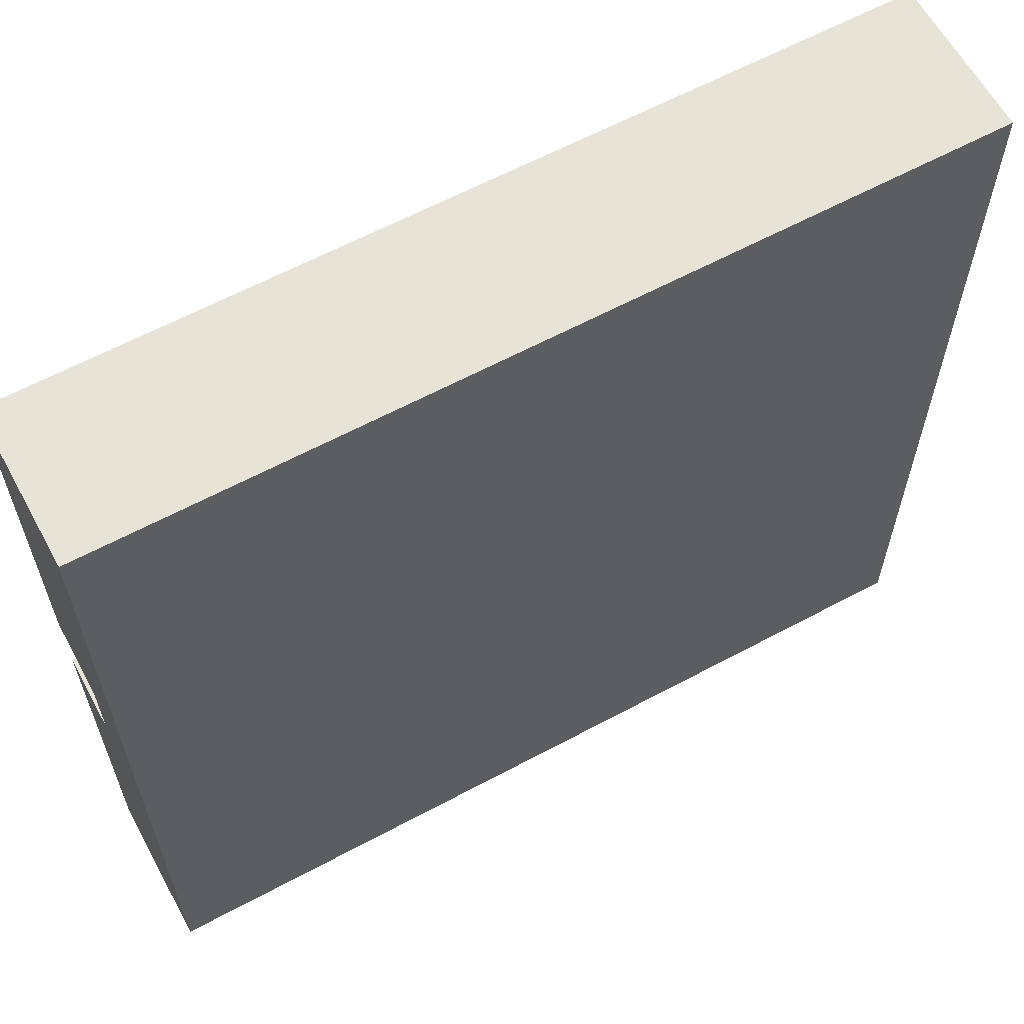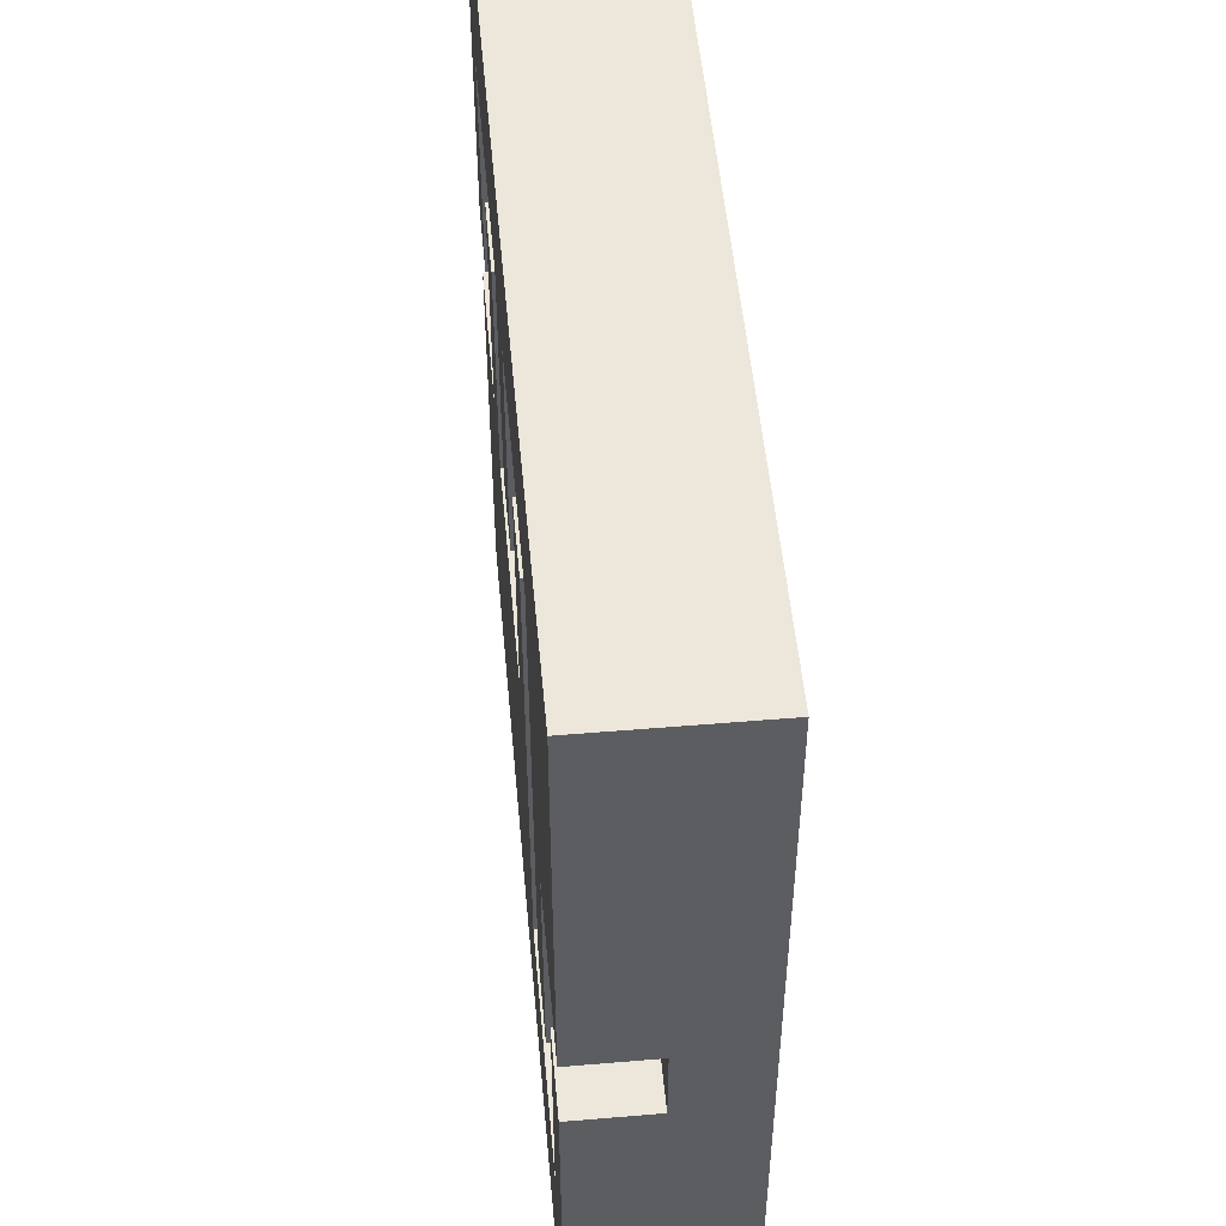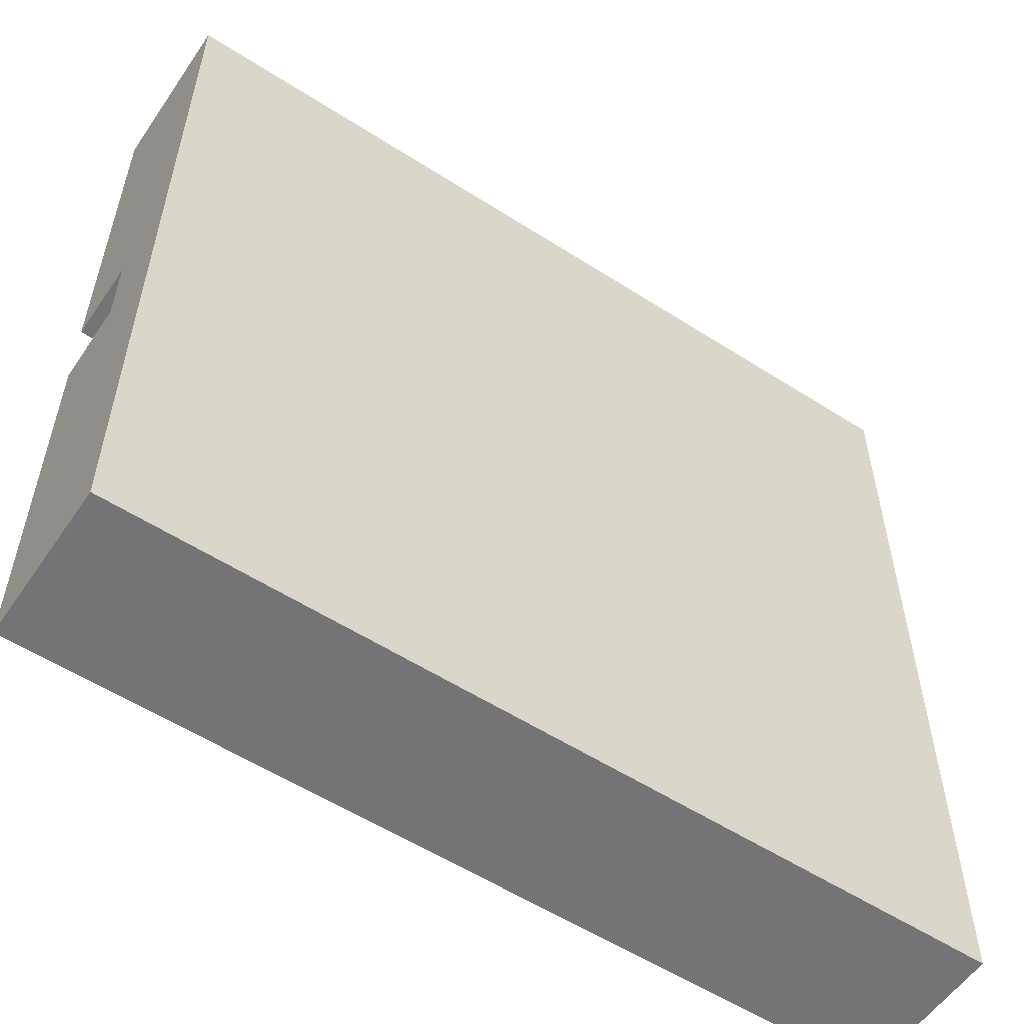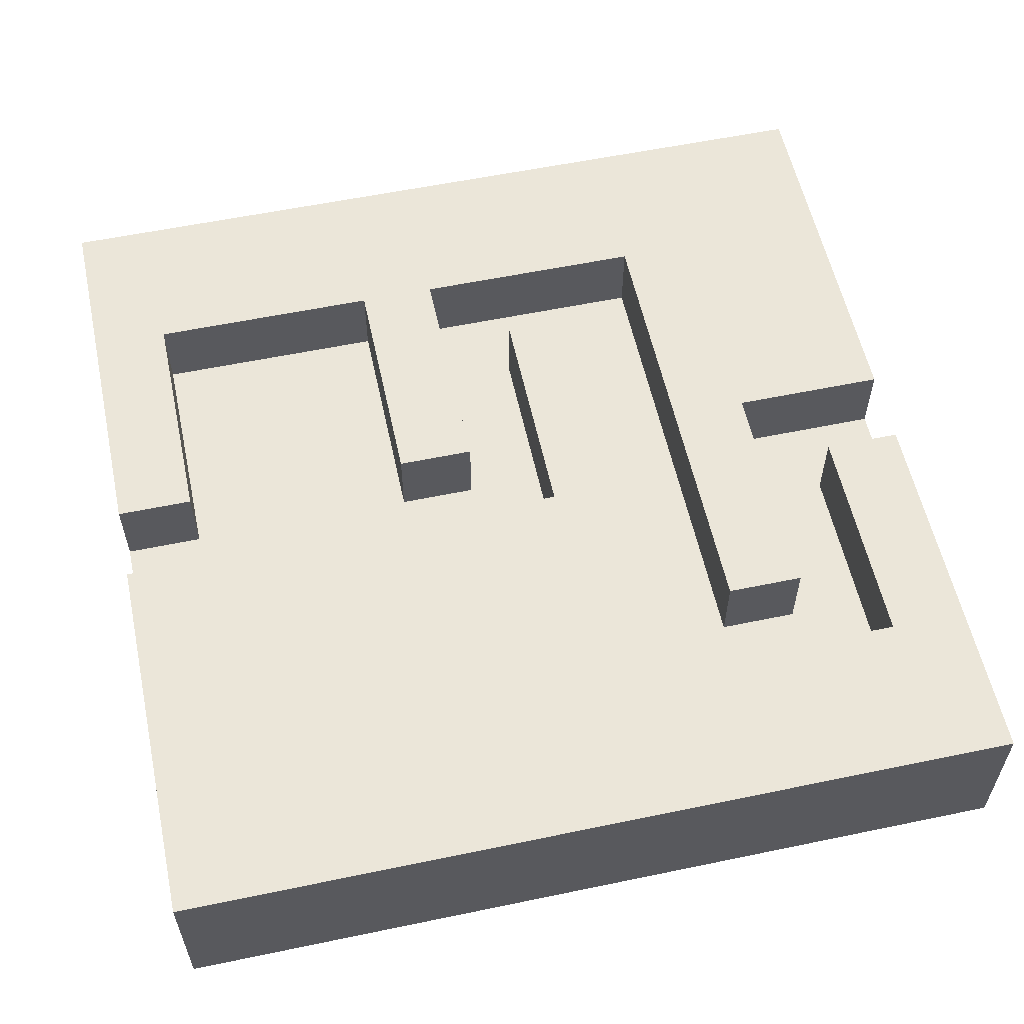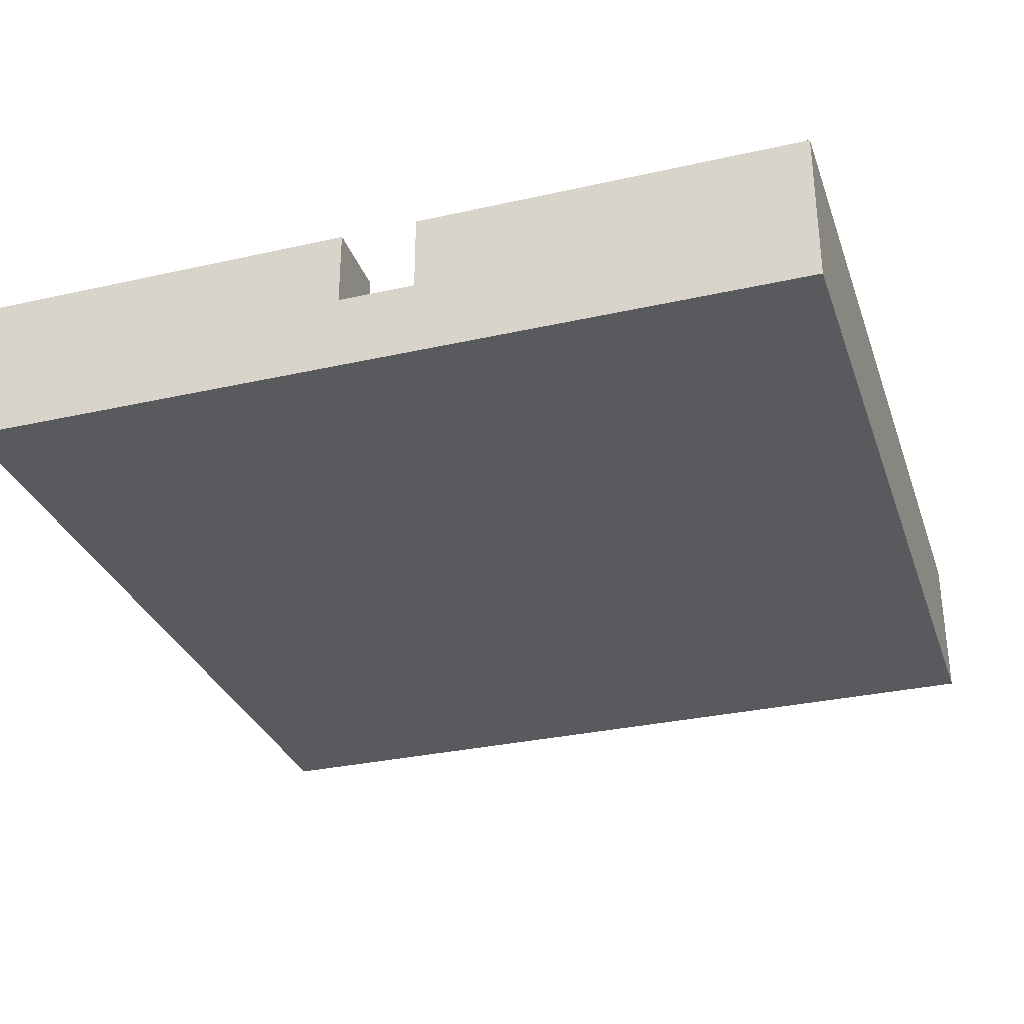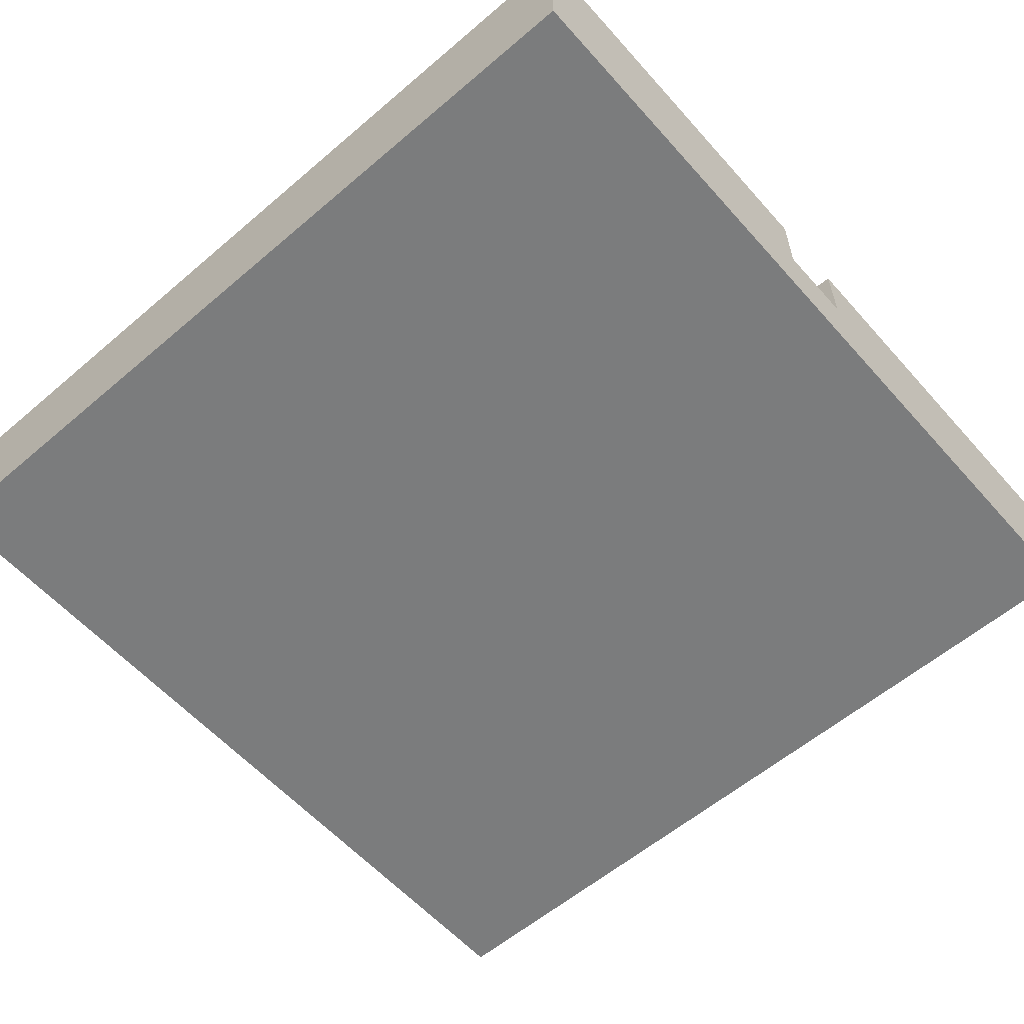
<metadata>
{"format":"obj","ext":"obj","renderer":"f3d","projection":"perspective","resolution":1024,"background":"white","views":[{"elev":62.1,"azim":-28.6,"up":"+Z"},{"elev":51.5,"azim":-95.2,"up":"+Z"},{"elev":-56.3,"azim":-33.9,"up":"+Z"},{"elev":57.5,"azim":167.8,"up":"+Y"},{"elev":-31.2,"azim":-72.2,"up":"+Y"},{"elev":-58.6,"azim":-138.7,"up":"+Y"}]}
</metadata>
<code>
o
v -0.55 -0.1 0.55
v -0.55 -0.1 -0.55
v -0.55 0 0.55
v -0.55 0 0.05
v -0.55 0 -0.05
v -0.55 0 -0.55
v -0.55 0.1 0.55
v -0.55 0.1 0.05
v -0.55 0.1 -0.05
v -0.55 0.1 -0.55
v -0.35 0 0.05
v -0.35 0 -0.25
v -0.35 0.1 0.05
v -0.35 0.1 -0.25
v -0.15 0 0.25
v -0.15 0 -0.35
v -0.15 0.1 0.25
v -0.15 0.1 -0.35
v 0.05 0 0.35
v 0.05 0 0.05
v 0.05 0.1 0.35
v 0.05 0.1 0.05
v 0.25 0 0.25
v 0.25 0 -0.05
v 0.25 0.1 0.25
v 0.25 0.1 -0.05
v 0.45 0 0.35
v 0.45 0 0.05
v 0.45 0.1 0.35
v 0.45 0.1 0.05
v -0.45 0 -0.05
v -0.45 0 -0.35
v -0.45 0.1 -0.05
v -0.45 0.1 -0.35
v -0.25 0 0.35
v -0.25 0 -0.25
v -0.25 0.1 0.35
v -0.25 0.1 -0.25
v -0.05 0 0.25
v -0.05 0 -0.05
v -0.05 0.1 0.25
v -0.05 0.1 -0.05
v 0.15 0 0.35
v 0.15 0 0.05
v 0.15 0.1 0.35
v 0.15 0.1 0.05
v 0.35 0 0.25
v 0.35 0 -0.05
v 0.35 0.1 0.25
v 0.35 0.1 -0.05
v 0.55 -0.1 0.55
v 0.55 -0.1 -0.55
v 0.55 0 0.55
v 0.55 0 0.05
v 0.55 0 -0.05
v 0.55 0 -0.55
v 0.55 0.1 0.55
v 0.55 0.1 0.05
v 0.55 0.1 -0.05
v 0.55 0.1 -0.55
v -0.55 -0.1 0.55
v -0.55 0 0.55
v -0.55 0.1 0.55
v 0.55 -0.1 0.55
v 0.55 0 0.55
v 0.55 0.1 0.55
v -0.15 0 0.25
v -0.15 0.1 0.25
v -0.05 0 0.25
v -0.05 0.1 0.25
v 0.25 0 0.25
v 0.25 0.1 0.25
v 0.35 0 0.25
v 0.35 0.1 0.25
v -0.55 0 -0.05
v -0.55 0.1 -0.05
v -0.45 0 -0.05
v -0.45 0.1 -0.05
v -0.05 0 -0.05
v -0.05 0.1 -0.05
v 0.25 0 -0.05
v 0.25 0.1 -0.05
v 0.35 0 -0.05
v 0.35 0.1 -0.05
v 0.55 0 -0.05
v 0.55 0.1 -0.05
v -0.45 0 -0.35
v -0.45 0.1 -0.35
v -0.15 0 -0.35
v -0.15 0.1 -0.35
v -0.25 0 0.35
v -0.25 0.1 0.35
v 0.05 0 0.35
v 0.05 0.1 0.35
v 0.15 0 0.35
v 0.15 0.1 0.35
v 0.45 0 0.35
v 0.45 0.1 0.35
v -0.55 0 0.05
v -0.55 0.1 0.05
v -0.35 0 0.05
v -0.35 0.1 0.05
v 0.05 0 0.05
v 0.05 0.1 0.05
v 0.15 0 0.05
v 0.15 0.1 0.05
v 0.45 0 0.05
v 0.45 0.1 0.05
v 0.55 0 0.05
v 0.55 0.1 0.05
v -0.35 0 -0.25
v -0.35 0.1 -0.25
v -0.25 0 -0.25
v -0.25 0.1 -0.25
v -0.55 -0.1 -0.55
v -0.55 0 -0.55
v -0.55 0.1 -0.55
v 0.55 -0.1 -0.55
v 0.55 0 -0.55
v 0.55 0.1 -0.55
v -0.55 -0.1 0.55
v 0.55 -0.1 0.55
v -0.55 -0.1 -0.55
v 0.55 -0.1 -0.55
v -0.25 0 0.35
v 0.05 0 0.35
v 0.15 0 0.35
v 0.45 0 0.35
v -0.15 0 0.25
v -0.05 0 0.25
v 0.25 0 0.25
v 0.35 0 0.25
v -0.55 0 0.05
v -0.35 0 0.05
v 0.05 0 0.05
v 0.15 0 0.05
v 0.45 0 0.05
v 0.55 0 0.05
v -0.55 0 -0.05
v -0.45 0 -0.05
v -0.05 0 -0.05
v 0.25 0 -0.05
v 0.35 0 -0.05
v 0.55 0 -0.05
v -0.35 0 -0.25
v -0.25 0 -0.25
v -0.45 0 -0.35
v -0.15 0 -0.35
v -0.55 0.1 0.55
v 0.55 0.1 0.55
v -0.25 0.1 0.35
v 0.05 0.1 0.35
v 0.15 0.1 0.35
v 0.45 0.1 0.35
v -0.15 0.1 0.25
v -0.05 0.1 0.25
v 0.25 0.1 0.25
v 0.35 0.1 0.25
v -0.55 0.1 0.05
v -0.35 0.1 0.05
v 0.05 0.1 0.05
v 0.15 0.1 0.05
v 0.45 0.1 0.05
v 0.55 0.1 0.05
v -0.55 0.1 -0.05
v -0.45 0.1 -0.05
v -0.05 0.1 -0.05
v 0.25 0.1 -0.05
v 0.35 0.1 -0.05
v 0.55 0.1 -0.05
v -0.35 0.1 -0.25
v -0.25 0.1 -0.25
v -0.45 0.1 -0.35
v -0.15 0.1 -0.35
v -0.55 0.1 -0.55
v 0.55 0.1 -0.55
f 3 2 1
f 4 2 3
f 5 2 4
f 6 2 5
f 7 4 3
f 8 4 7
f 9 6 5
f 10 6 9
f 13 12 11
f 14 12 13
f 17 16 15
f 18 16 17
f 21 20 19
f 22 20 21
f 25 24 23
f 26 24 25
f 29 28 27
f 30 28 29
f 31 32 33
f 33 32 34
f 35 36 37
f 37 36 38
f 39 40 41
f 41 40 42
f 43 44 45
f 45 44 46
f 47 48 49
f 49 48 50
f 51 52 53
f 53 52 54
f 54 52 55
f 55 52 56
f 53 54 57
f 57 54 58
f 55 56 59
f 59 56 60
f 64 62 61
f 65 63 62
f 65 62 64
f 66 63 65
f 69 68 67
f 70 68 69
f 73 72 71
f 74 72 73
f 77 76 75
f 78 76 77
f 81 80 79
f 82 80 81
f 85 84 83
f 86 84 85
f 89 88 87
f 90 88 89
f 91 92 93
f 93 92 94
f 95 96 97
f 97 96 98
f 99 100 101
f 101 100 102
f 103 104 105
f 105 104 106
f 107 108 109
f 109 108 110
f 111 112 113
f 113 112 114
f 115 116 118
f 116 117 119
f 118 116 119
f 119 117 120
f 123 122 121
f 124 122 123
f 125 126 129
f 129 126 130
f 127 128 131
f 131 128 132
f 130 126 135
f 127 131 136
f 132 128 137
f 133 134 139
f 139 134 140
f 135 136 141
f 130 135 141
f 136 131 142
f 141 136 142
f 137 138 143
f 132 137 143
f 143 138 144
f 140 134 145
f 125 129 146
f 140 145 147
f 145 146 147
f 146 129 148
f 147 146 148
f 149 150 151
f 151 150 152
f 152 150 153
f 153 150 154
f 149 151 159
f 159 151 160
f 152 153 161
f 161 153 162
f 154 150 163
f 163 150 164
f 155 156 167
f 157 158 168
f 168 158 169
f 160 151 171
f 171 151 172
f 165 166 173
f 155 167 174
f 169 170 174
f 168 169 174
f 167 168 174
f 165 173 175
f 173 174 175
f 174 170 176
f 175 174 176

</code>
